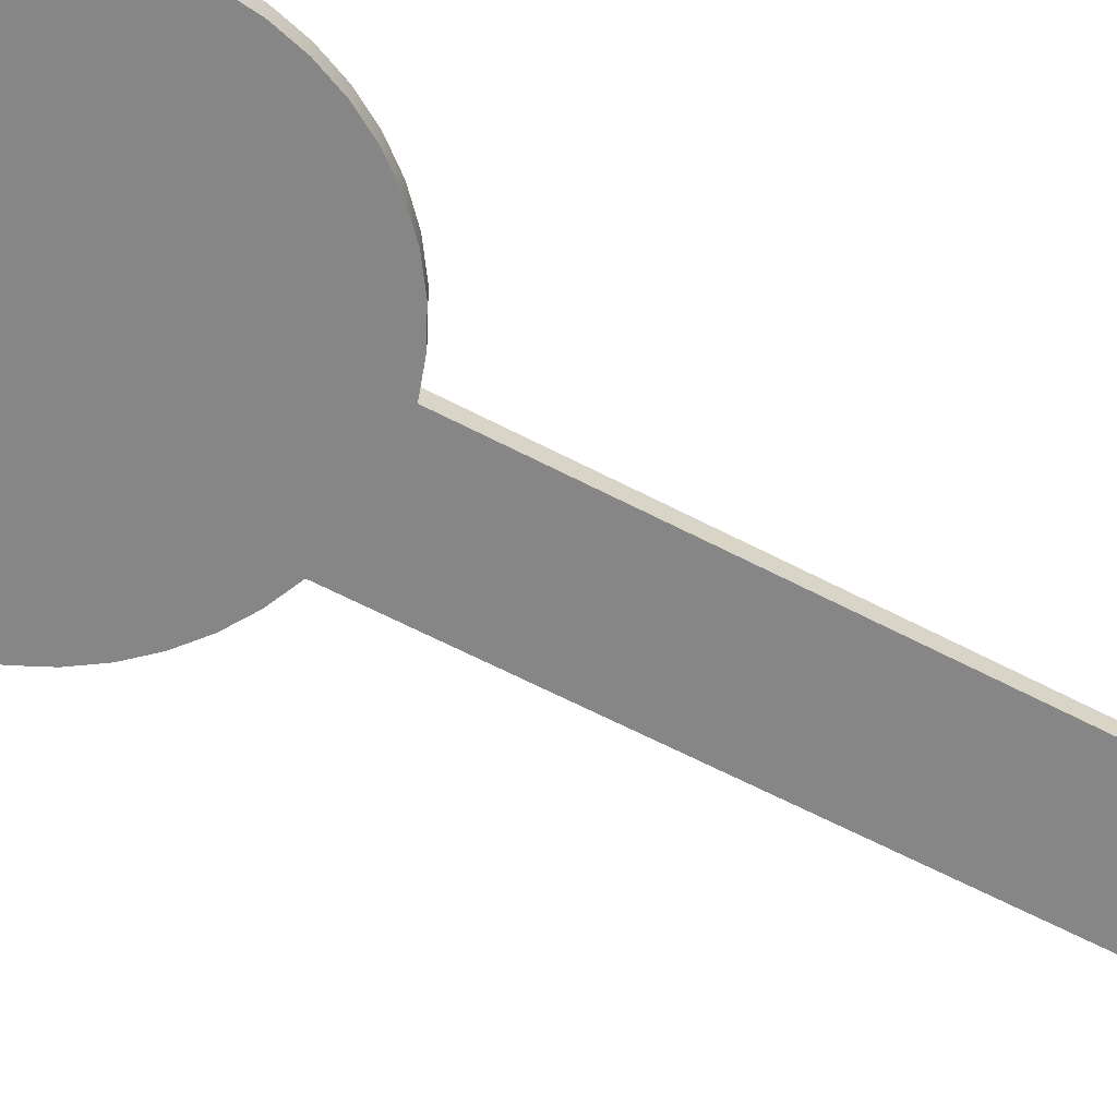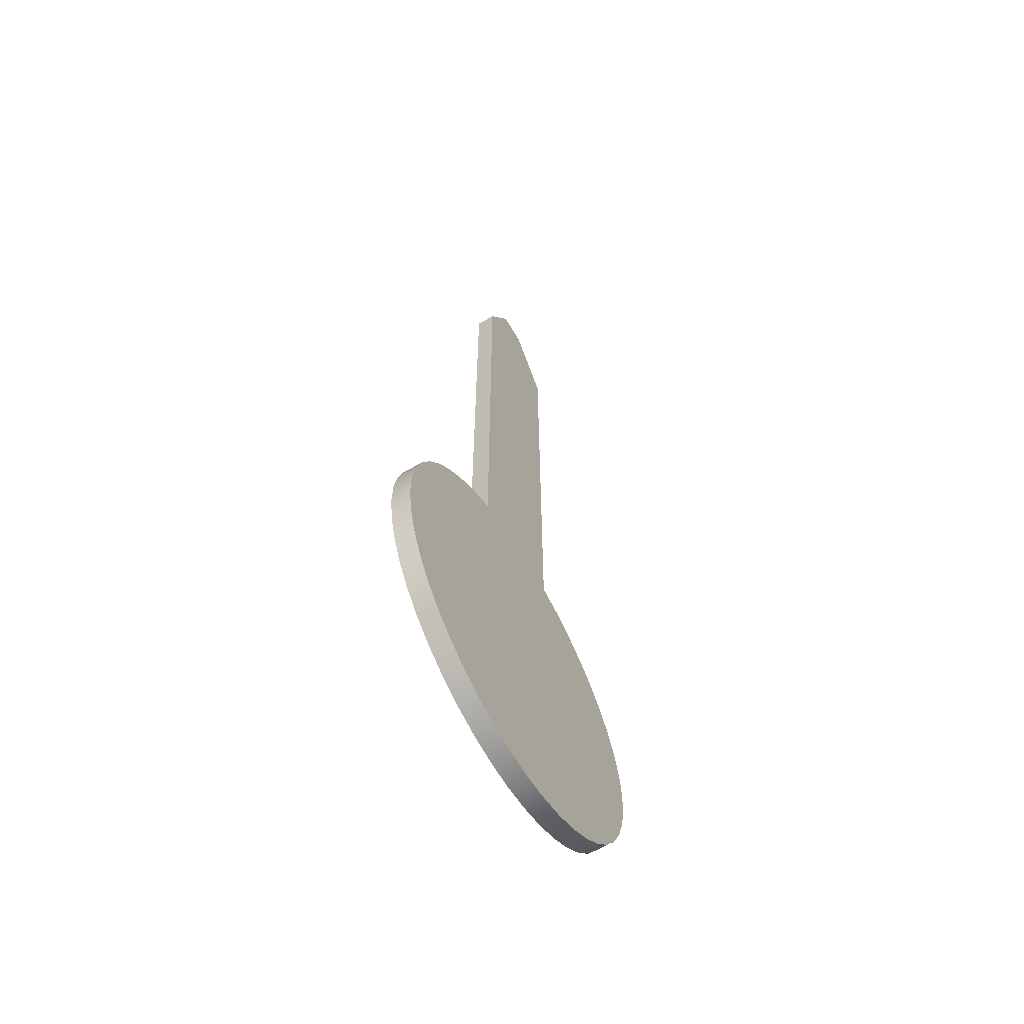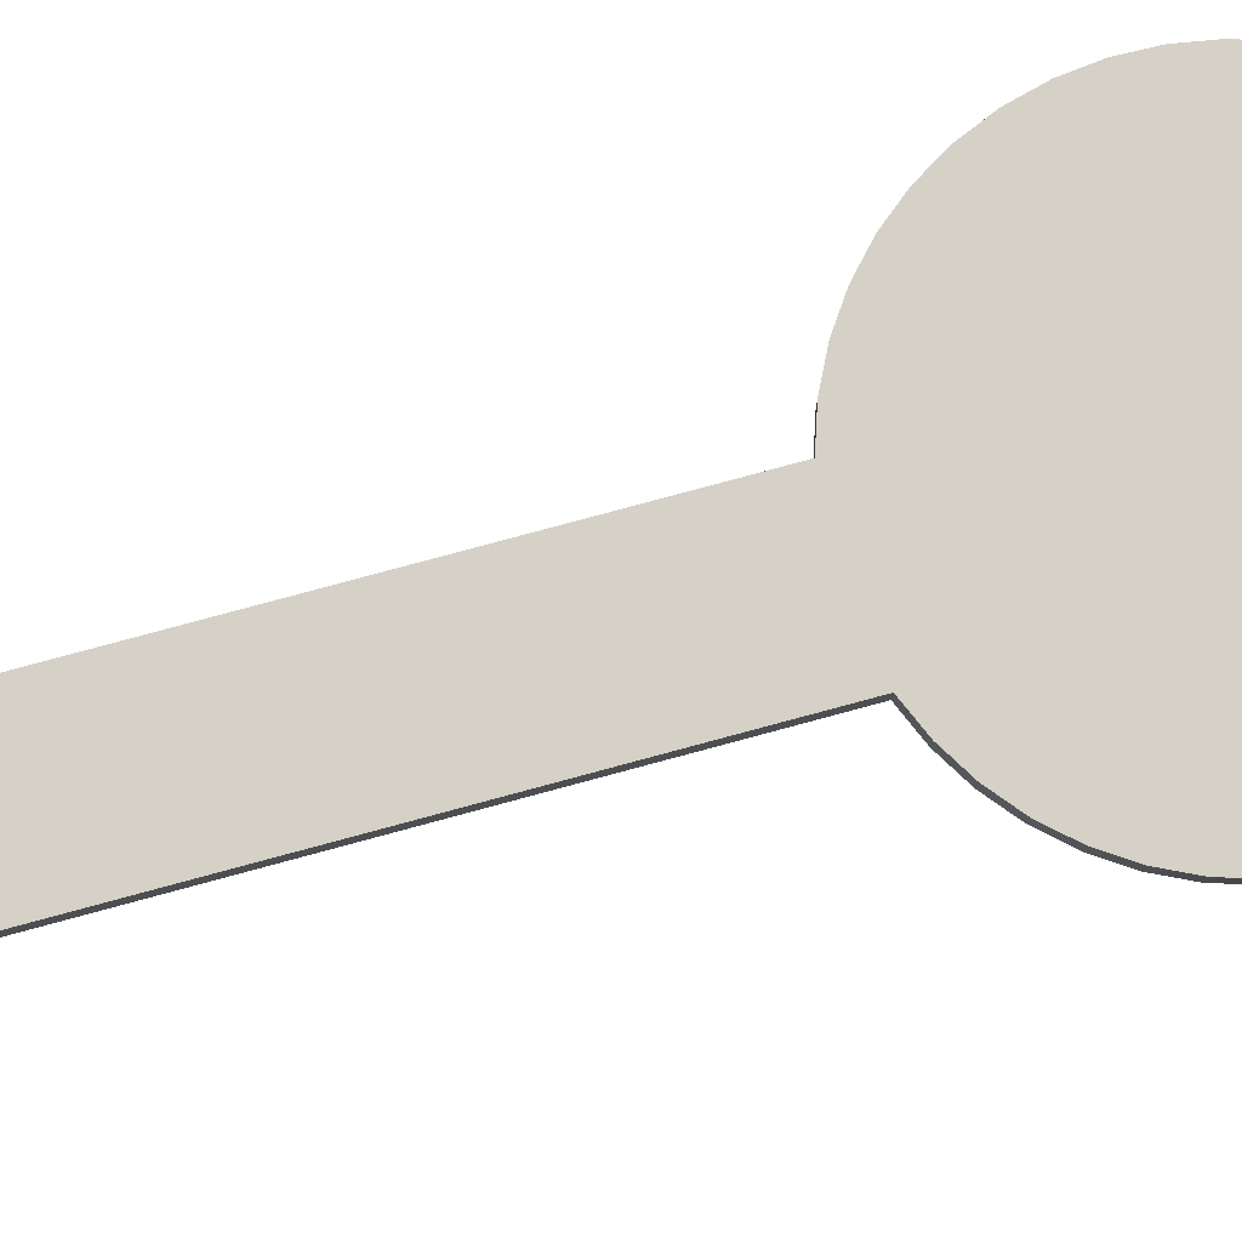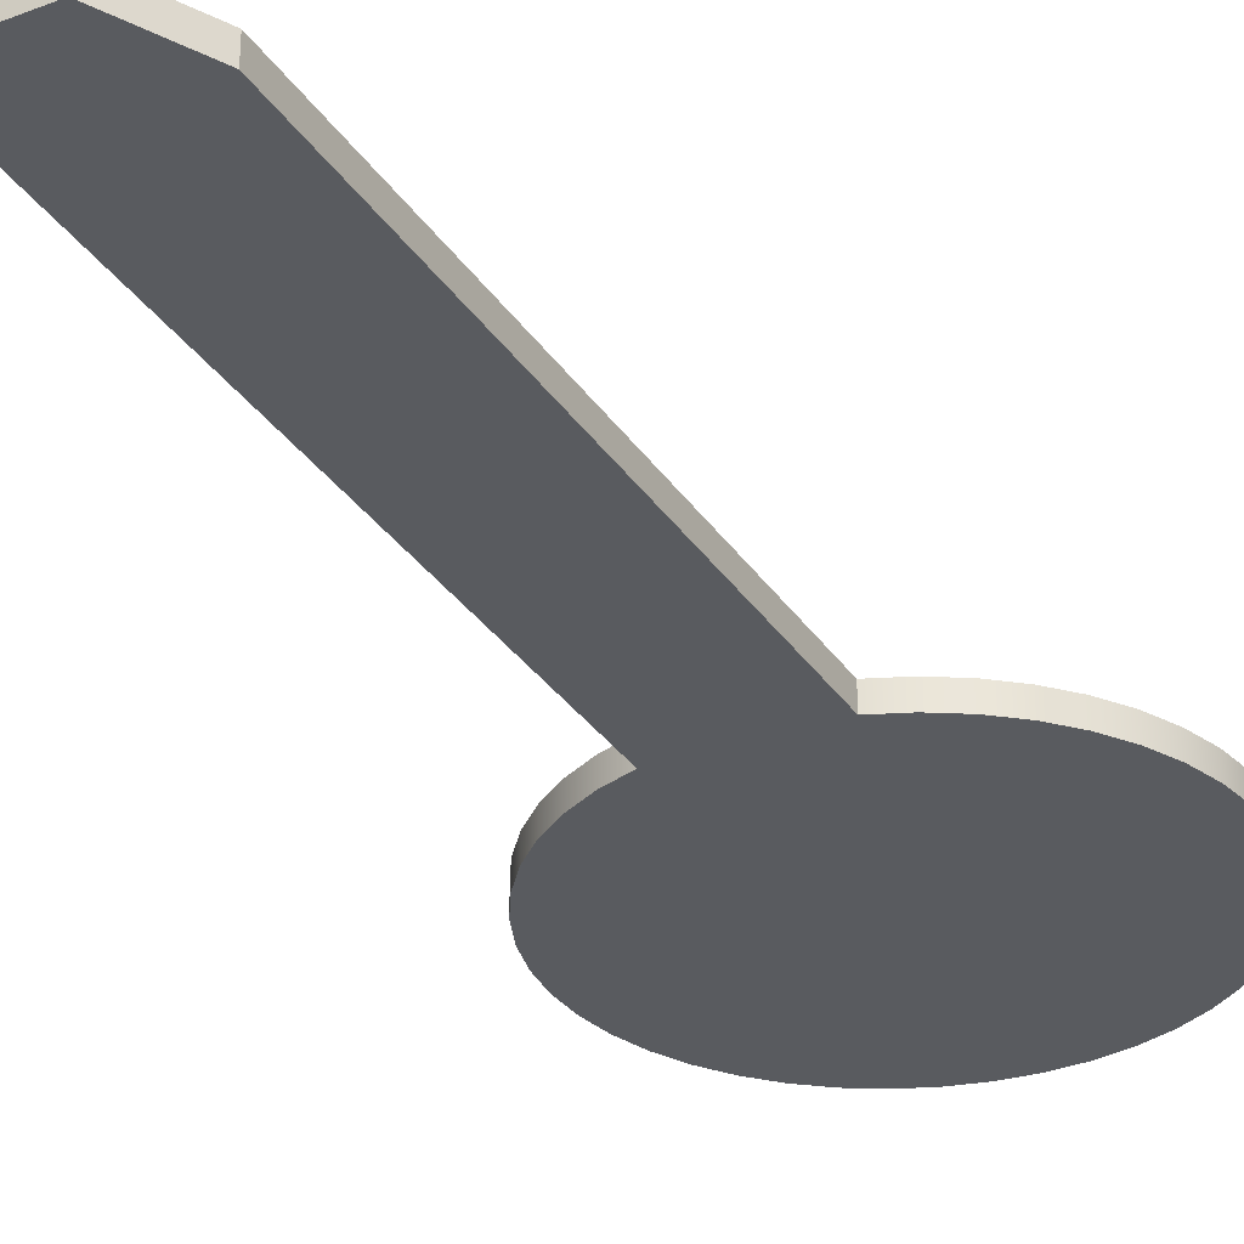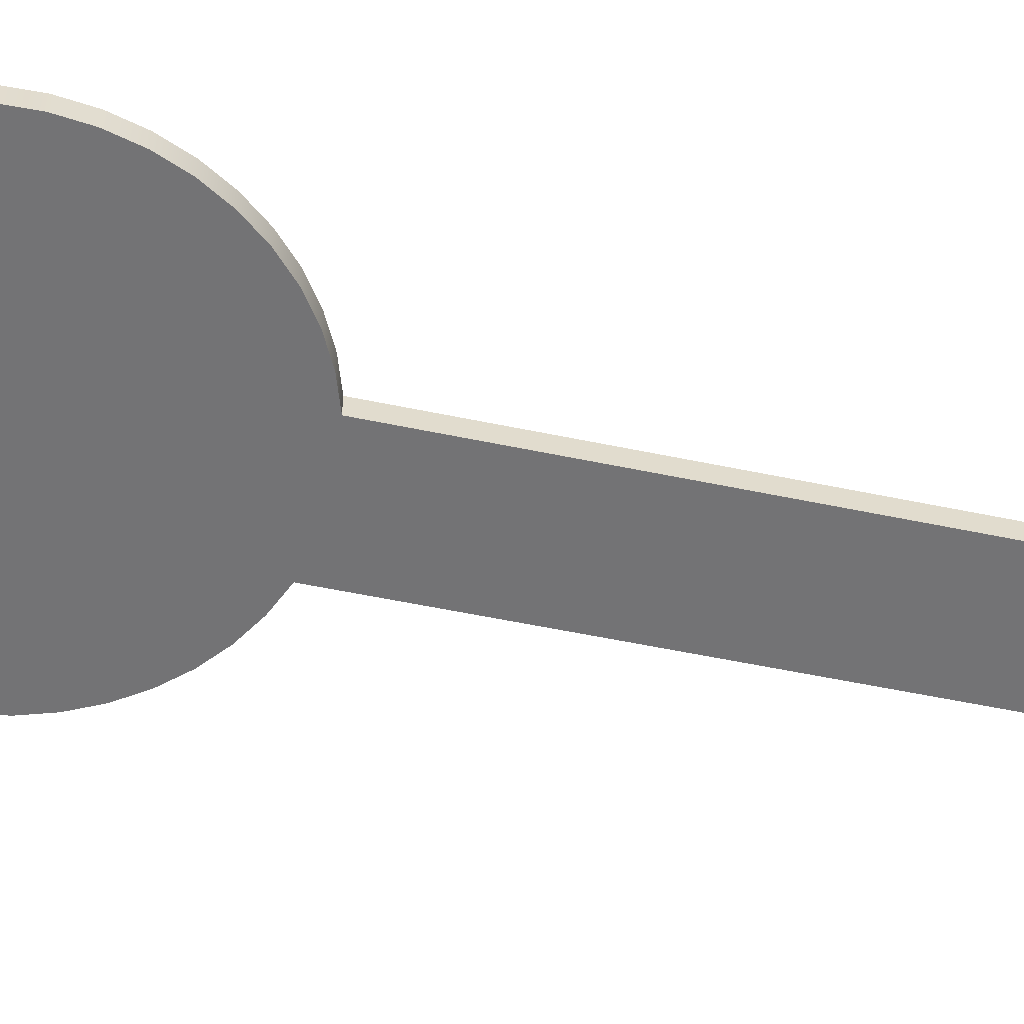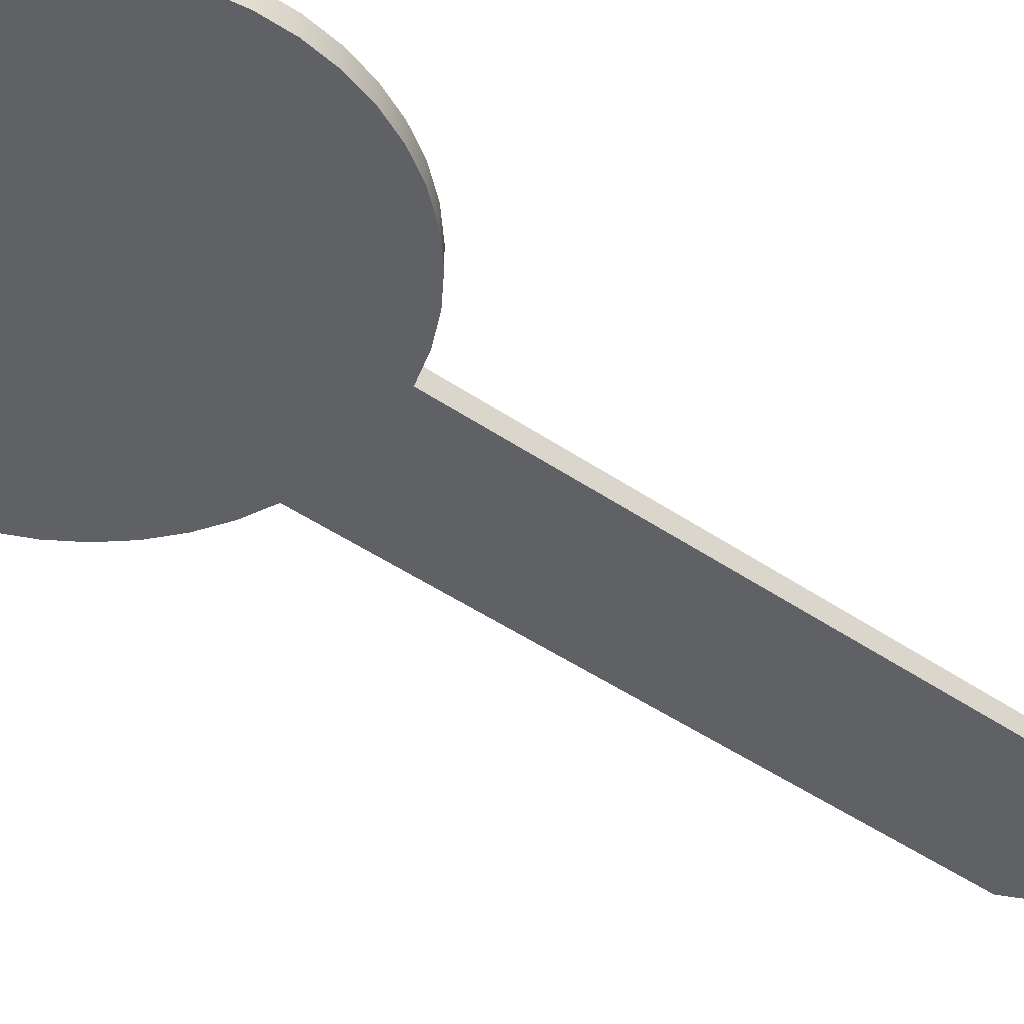
<metadata>
{"format":"obj","ext":"obj","renderer":"f3d","projection":"perspective","resolution":1024,"background":"white","views":[{"elev":-62.0,"azim":-118.1,"up":"+Y"},{"elev":-63.4,"azim":120.2,"up":"+Z"},{"elev":79.0,"azim":74.9,"up":"+Y"},{"elev":-32.2,"azim":28.3,"up":"+Y"},{"elev":-56.0,"azim":-102.4,"up":"+Y"},{"elev":-45.8,"azim":-128.3,"up":"+Y"}]}
</metadata>
<code>
v 20.5 0 25
v 21 0 24
v 21 0.3 24
v 20.5 0.3 25
v 20 0 25
v 20.5 0 25
v 20.5 0.3 25
v 20 0.3 25
v 19.26 0 24
v 20 0 25
v 20 0.3 25
v 19.26 0.3 24
v 19.26 0 15.91
v 19.26 0 24
v 19.26 0.3 24
v 19.26 0.3 15.91
v 21 0 15.83
v 21.39 0 15.66
v 21.75 0 15.43
v 22.08 0 15.16
v 22.37 0 14.84
v 22.6 0 14.49
v 22.79 0 14.1
v 22.92 0 13.7
v 22.99 0 13.28
v 23 0 12.85
v 22.94 0 12.42
v 22.83 0 12.01
v 22.66 0 11.62
v 22.44 0 11.26
v 22.17 0 10.93
v 21.85 0 10.64
v 21.5 0 10.4
v 21.12 0 10.22
v 20.71 0 10.09
v 20.29 0 10.01
v 19.86 0 10
v 19.44 0 10.05
v 19.03 0 10.16
v 18.63 0 10.33
v 18.27 0 10.55
v 17.94 0 10.82
v 17.65 0 11.14
v 17.41 0 11.49
v 17.22 0 11.87
v 17.09 0 12.28
v 17.02 0 12.7
v 17 0 13.12
v 17.05 0 13.55
v 17.16 0 13.96
v 17.32 0 14.35
v 17.54 0 14.72
v 17.81 0 15.05
v 18.13 0 15.34
v 18.48 0 15.58
v 18.86 0 15.77
v 19.26 0 15.91
v 19.26 0.3 15.91
v 18.86 0.3 15.77
v 18.48 0.3 15.58
v 18.13 0.3 15.34
v 17.81 0.3 15.05
v 17.54 0.3 14.72
v 17.32 0.3 14.35
v 17.16 0.3 13.96
v 17.05 0.3 13.55
v 17 0.3 13.12
v 17.02 0.3 12.7
v 17.09 0.3 12.28
v 17.22 0.3 11.87
v 17.41 0.3 11.49
v 17.65 0.3 11.14
v 17.94 0.3 10.82
v 18.27 0.3 10.55
v 18.63 0.3 10.33
v 19.03 0.3 10.16
v 19.44 0.3 10.05
v 19.86 0.3 10
v 20.29 0.3 10.01
v 20.71 0.3 10.09
v 21.12 0.3 10.22
v 21.5 0.3 10.4
v 21.85 0.3 10.64
v 22.17 0.3 10.93
v 22.44 0.3 11.26
v 22.66 0.3 11.62
v 22.83 0.3 12.01
v 22.94 0.3 12.42
v 23 0.3 12.85
v 22.99 0.3 13.28
v 22.92 0.3 13.7
v 22.79 0.3 14.1
v 22.6 0.3 14.49
v 22.37 0.3 14.84
v 22.08 0.3 15.16
v 21.75 0.3 15.43
v 21.39 0.3 15.66
v 21 0.3 15.83
v 21 0 24
v 21 0 15.83
v 21 0.3 15.83
v 21 0.3 24
v 21 0.3 24
v 21 0.3 15.83
v 21.39 0.3 15.66
v 21.75 0.3 15.43
v 22.08 0.3 15.16
v 22.37 0.3 14.84
v 22.6 0.3 14.49
v 22.79 0.3 14.1
v 22.92 0.3 13.7
v 22.99 0.3 13.28
v 23 0.3 12.85
v 22.94 0.3 12.42
v 22.83 0.3 12.01
v 22.66 0.3 11.62
v 22.44 0.3 11.26
v 22.17 0.3 10.93
v 21.85 0.3 10.64
v 21.5 0.3 10.4
v 21.12 0.3 10.22
v 20.71 0.3 10.09
v 20.29 0.3 10.01
v 19.86 0.3 10
v 19.44 0.3 10.05
v 19.03 0.3 10.16
v 18.63 0.3 10.33
v 18.27 0.3 10.55
v 17.94 0.3 10.82
v 17.65 0.3 11.14
v 17.41 0.3 11.49
v 17.22 0.3 11.87
v 17.09 0.3 12.28
v 17.02 0.3 12.7
v 17 0.3 13.12
v 17.05 0.3 13.55
v 17.16 0.3 13.96
v 17.32 0.3 14.35
v 17.54 0.3 14.72
v 17.81 0.3 15.05
v 18.13 0.3 15.34
v 18.48 0.3 15.58
v 18.86 0.3 15.77
v 19.26 0.3 15.91
v 19.26 0.3 24
v 20 0.3 25
v 20.5 0.3 25
v 21 0 15.83
v 21 0 24
v 20.5 0 25
v 20 0 25
v 19.26 0 24
v 19.26 0 15.91
v 18.86 0 15.77
v 18.48 0 15.58
v 18.13 0 15.34
v 17.81 0 15.05
v 17.54 0 14.72
v 17.32 0 14.35
v 17.16 0 13.96
v 17.05 0 13.55
v 17 0 13.12
v 17.02 0 12.7
v 17.09 0 12.28
v 17.22 0 11.87
v 17.41 0 11.49
v 17.65 0 11.14
v 17.94 0 10.82
v 18.27 0 10.55
v 18.63 0 10.33
v 19.03 0 10.16
v 19.44 0 10.05
v 19.86 0 10
v 20.29 0 10.01
v 20.71 0 10.09
v 21.12 0 10.22
v 21.5 0 10.4
v 21.85 0 10.64
v 22.17 0 10.93
v 22.44 0 11.26
v 22.66 0 11.62
v 22.83 0 12.01
v 22.94 0 12.42
v 23 0 12.85
v 22.99 0 13.28
v 22.92 0 13.7
v 22.79 0 14.1
v 22.6 0 14.49
v 22.37 0 14.84
v 22.08 0 15.16
v 21.75 0 15.43
v 21.39 0 15.66
g 34a5d9c6-e2e4-11ea-8344-54bf646e7e1f
f 1 2 4
f 4 2 3
g 34a67600-e2e4-11ea-84d7-54bf646e7e1f
f 5 6 8
f 8 6 7
g 34a6eb26-e2e4-11ea-90d0-54bf646e7e1f
f 9 10 12
f 12 10 11
g 34a78764-e2e4-11ea-9f6a-54bf646e7e1f
f 13 14 16
f 16 14 15
g 34a7fc8c-e2e4-11ea-b09a-54bf646e7e1f
f 98 17 97
f 97 17 18
f 97 18 96
f 96 18 19
f 96 19 95
f 95 19 20
f 95 20 94
f 94 20 21
f 94 21 93
f 93 21 22
f 93 22 92
f 92 22 23
f 92 23 91
f 91 23 24
f 91 24 90
f 90 24 25
f 90 25 89
f 89 25 26
f 89 26 88
f 88 26 27
f 88 27 87
f 87 27 28
f 87 28 86
f 86 28 29
f 86 29 85
f 85 29 30
f 85 30 84
f 84 30 31
f 84 31 83
f 83 31 32
f 83 32 82
f 82 32 33
f 82 33 81
f 81 33 34
f 81 34 80
f 80 34 35
f 80 35 79
f 79 35 36
f 79 36 78
f 78 36 37
f 78 37 77
f 77 37 38
f 77 38 76
f 76 38 39
f 76 39 75
f 75 39 40
f 75 40 74
f 74 40 41
f 74 41 73
f 73 41 42
f 73 42 72
f 72 42 43
f 72 43 71
f 71 43 44
f 71 44 70
f 70 44 45
f 70 45 69
f 69 45 46
f 69 46 68
f 68 46 47
f 68 47 67
f 67 47 48
f 67 48 66
f 66 48 49
f 66 49 65
f 65 49 50
f 65 50 64
f 64 50 51
f 64 51 63
f 63 51 52
f 63 52 62
f 62 52 53
f 62 53 61
f 61 53 54
f 61 54 60
f 60 54 55
f 60 55 59
f 59 55 56
f 59 56 58
f 58 56 57
g 34a898be-e2e4-11ea-aaaa-54bf646e7e1f
f 99 100 102
f 102 100 101
g 34a934fe-e2e4-11ea-803f-54bf646e7e1f
f 104 144 103
f 103 144 145
f 103 145 147
f 147 145 146
f 144 104 143
f 143 104 105
f 143 105 142
f 142 105 106
f 142 106 141
f 141 106 107
f 141 107 140
f 140 107 108
f 140 108 139
f 139 108 109
f 139 109 138
f 138 109 110
f 138 110 137
f 137 110 111
f 137 111 124
f 124 111 123
f 123 111 122
f 122 111 121
f 121 111 120
f 120 111 119
f 119 111 118
f 118 111 117
f 117 111 116
f 116 111 115
f 115 111 114
f 114 111 112
f 114 112 113
f 124 125 137
f 137 125 126
f 137 126 127
f 127 128 137
f 137 128 129
f 137 129 130
f 130 131 137
f 137 131 132
f 137 132 133
f 137 133 136
f 136 133 134
f 136 134 135
g 34a9d130-e2e4-11ea-ac6d-54bf646e7e1f
f 149 153 148
f 148 153 154
f 148 154 192
f 192 154 155
f 192 155 191
f 191 155 156
f 191 156 190
f 190 156 157
f 190 157 189
f 189 157 158
f 189 158 188
f 188 158 159
f 188 159 187
f 187 159 160
f 187 160 186
f 186 160 174
f 186 174 175
f 150 151 149
f 149 151 152
f 149 152 153
f 161 164 160
f 160 164 165
f 160 165 166
f 162 163 161
f 161 163 164
f 166 167 160
f 160 167 168
f 160 168 169
f 169 170 160
f 160 170 171
f 160 171 172
f 172 173 160
f 160 173 174
f 175 176 186
f 186 176 177
f 186 177 178
f 178 179 186
f 186 179 180
f 186 180 181
f 181 182 186
f 186 182 183
f 186 183 185
f 185 183 184

</code>
